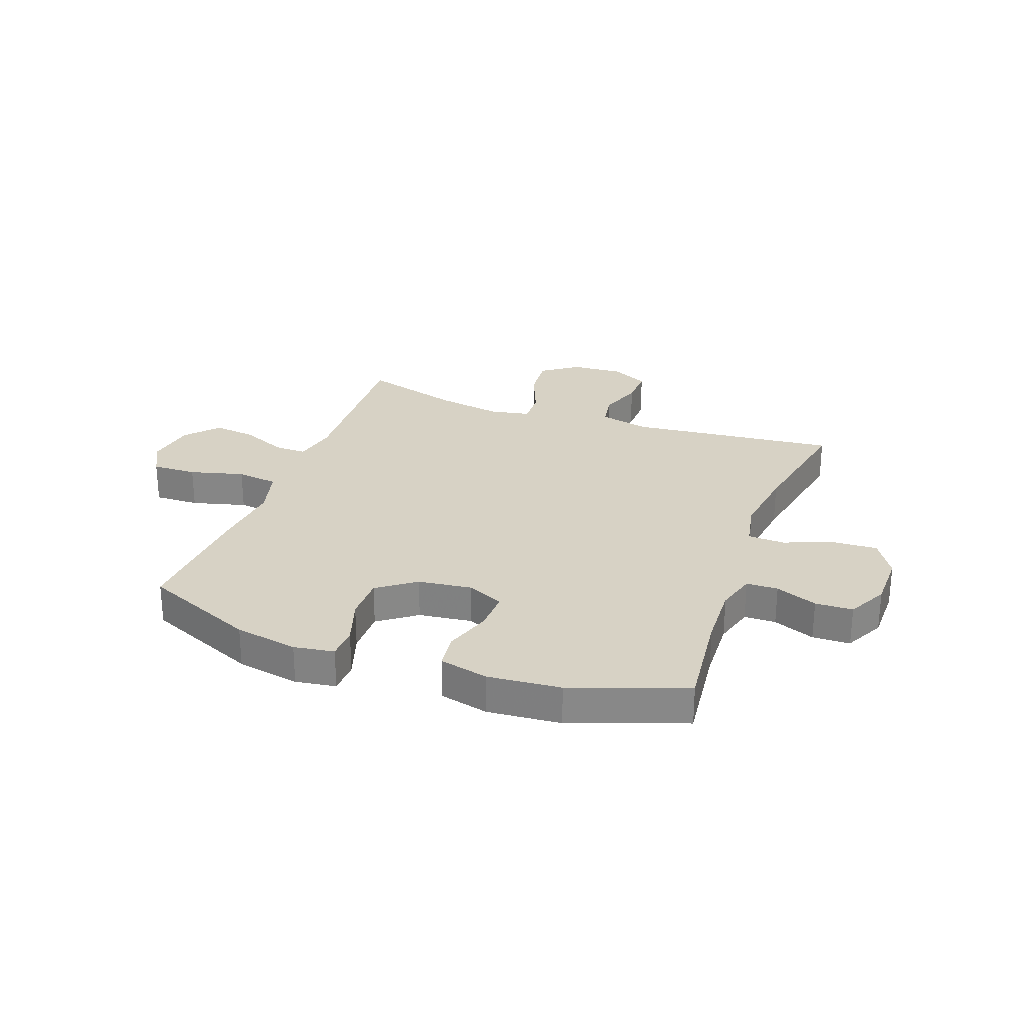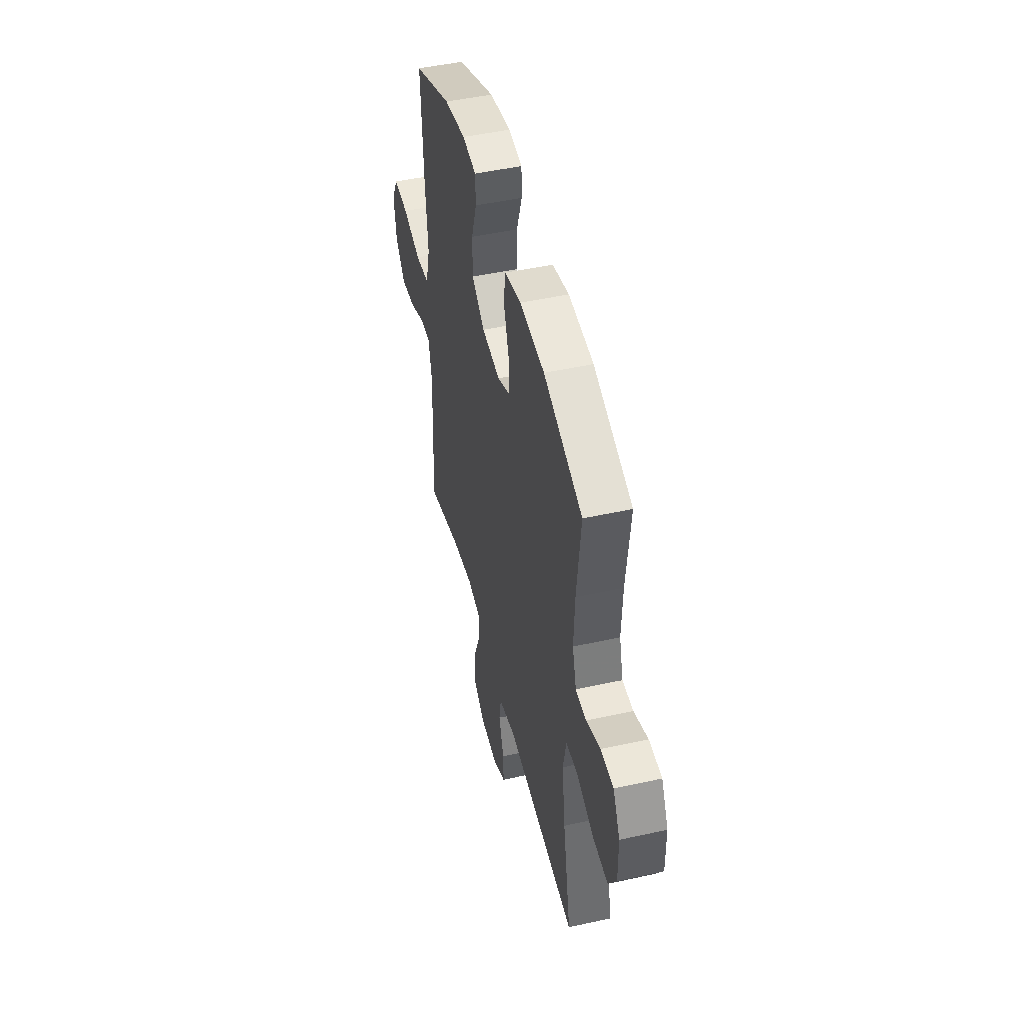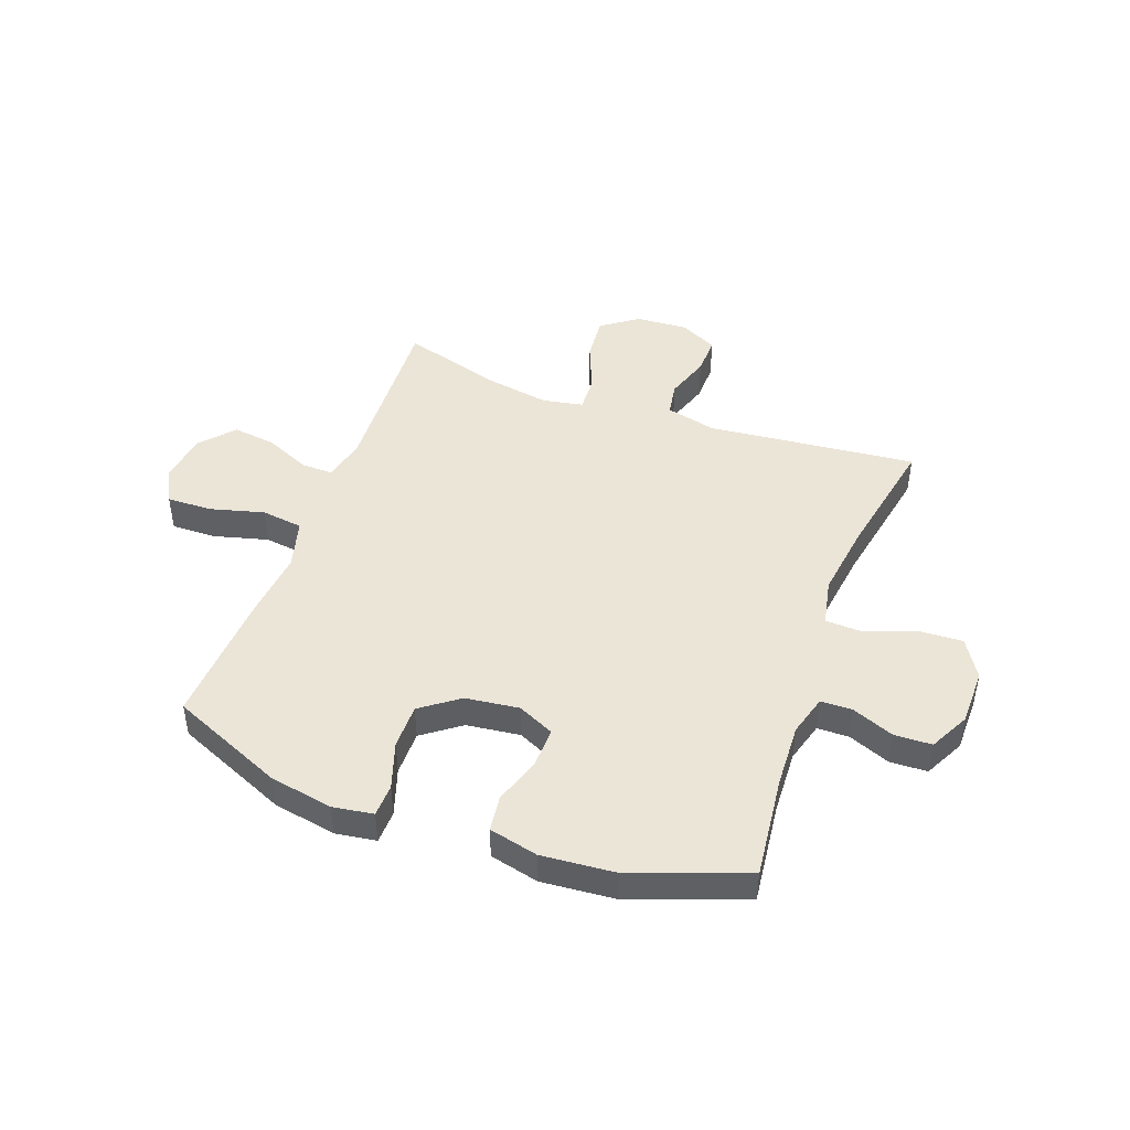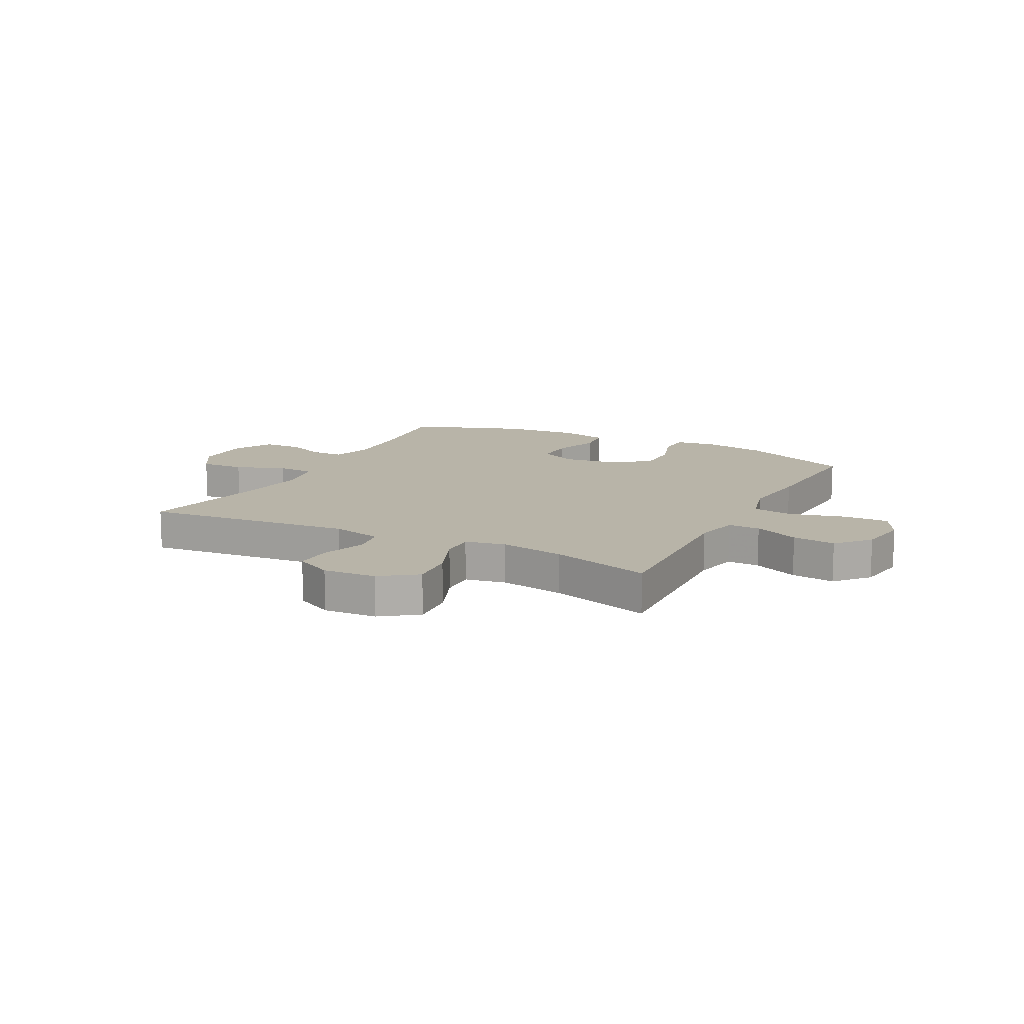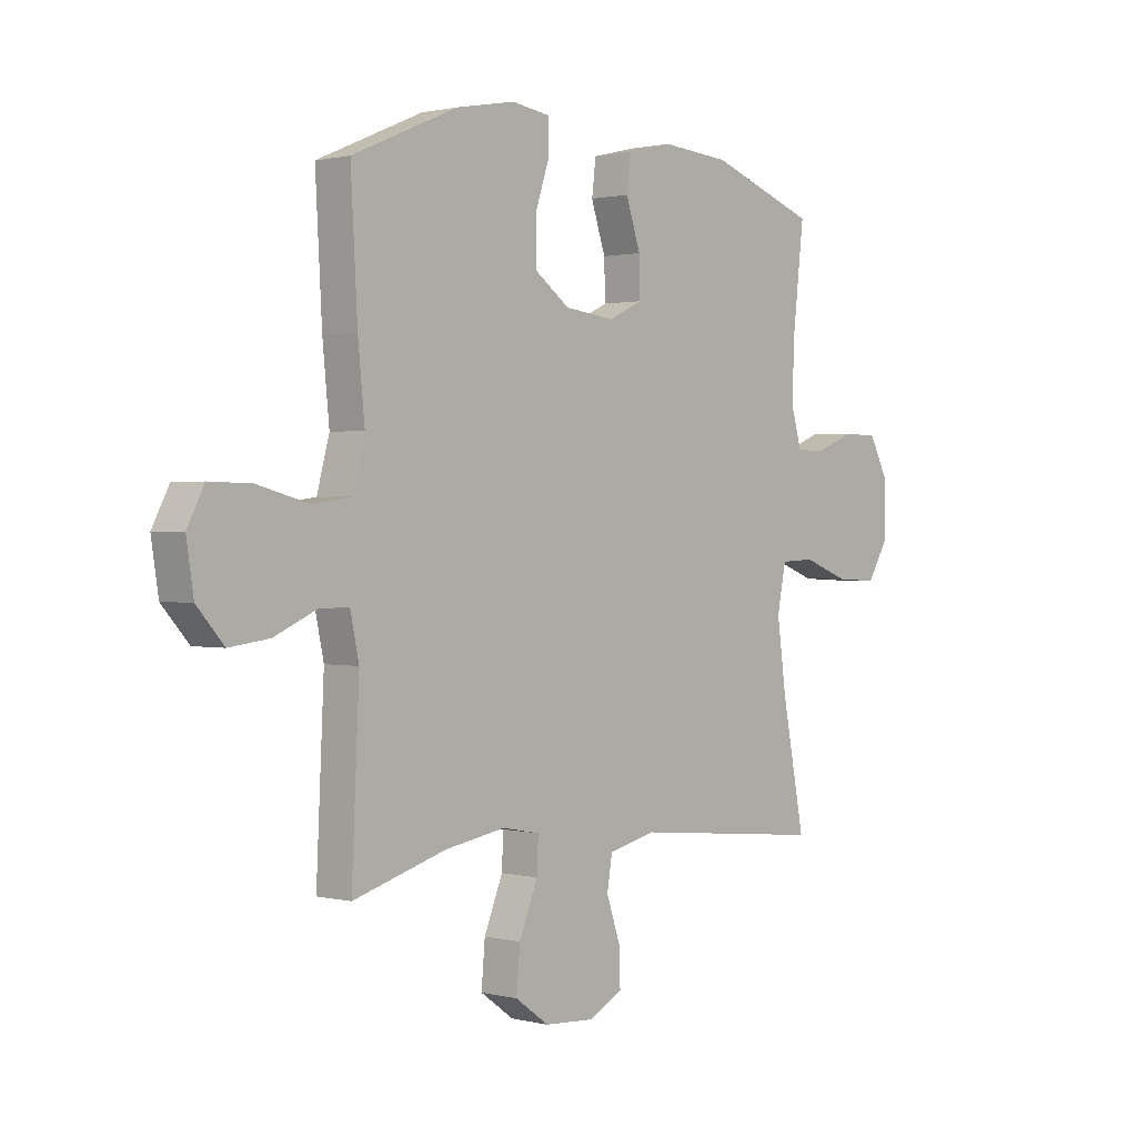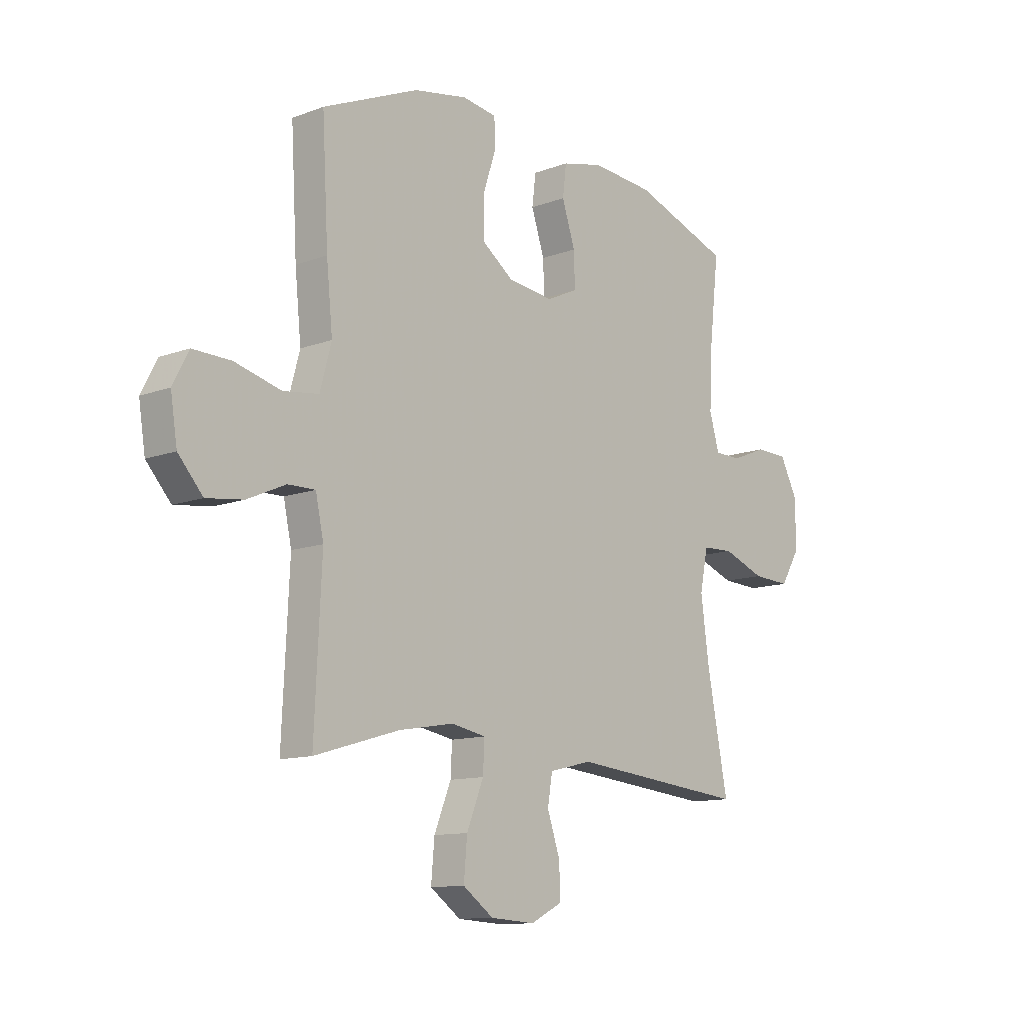
<metadata>
{"format":"obj","ext":"obj","renderer":"f3d","projection":"perspective","resolution":1024,"background":"white","views":[{"elev":27.2,"azim":20.0,"up":"+Y"},{"elev":47.8,"azim":76.0,"up":"+Z"},{"elev":45.7,"azim":20.0,"up":"+Y"},{"elev":13.0,"azim":-152.6,"up":"+Y"},{"elev":1.1,"azim":-47.9,"up":"+Z"},{"elev":-11.7,"azim":-48.1,"up":"+Z"}]}
</metadata>
<code>
v 0.5 0.07 -0.5
v 0.123 0.07 -0.462
v 0.032 0.07 -0.484
v 0.022 0.07 -0.545
v 0.049 0.07 -0.625
v 0.051 0.07 -0.694
v -0.016 0.07 -0.728
v -0.111 0.07 -0.722
v -0.176 0.07 -0.675
v -0.169 0.07 -0.594
v -0.133 0.07 -0.505
v -0.13 0.07 -0.441
v -0.203 0.07 -0.427
v -0.32 0.07 -0.447
v -0.5 0.07 -0.5
v -0.485 0.07 -0.184
v -0.502 0.07 -0.104
v -0.56 0.07 -0.105
v -0.641 0.07 -0.141
v -0.719 0.07 -0.151
v -0.771 0.07 -0.092
v -0.785 0.07 -0.002
v -0.752 0.07 0.062
v -0.671 0.07 0.06
v -0.573 0.07 0.034
v -0.498 0.07 0.044
v -0.474 0.07 0.133
v -0.487 0.07 0.264
v -0.5 0.07 0.5
v -0.296 0.07 0.588
v -0.182 0.07 0.609
v -0.109 0.07 0.598
v -0.107 0.07 0.539
v -0.135 0.07 0.454
v -0.135 0.07 0.373
v -0.067 0.07 0.323
v 0.03 0.07 0.311
v 0.096 0.07 0.342
v 0.094 0.07 0.414
v 0.066 0.07 0.499
v 0.074 0.07 0.564
v 0.162 0.07 0.585
v 0.294 0.07 0.574
v 0.5 0.07 0.5
v 0.479 0.07 0.314
v 0.474 0.07 0.199
v 0.495 0.07 0.126
v 0.552 0.07 0.125
v 0.627 0.07 0.155
v 0.695 0.07 0.153
v 0.732 0.07 0.081
v 0.733 0.07 -0.021
v 0.691 0.07 -0.09
v 0.611 0.07 -0.086
v 0.521 0.07 -0.052
v 0.455 0.07 -0.055
v 0.438 0.07 -0.14
v 0.456 0.07 -0.272
v 0.5 0 -0.5
v 0.123 0 -0.462
v 0.032 0 -0.484
v 0.022 0 -0.545
v 0.049 0 -0.625
v 0.051 0 -0.694
v -0.016 0 -0.728
v -0.111 0 -0.722
v -0.176 0 -0.675
v -0.169 0 -0.594
v -0.133 0 -0.505
v -0.13 0 -0.441
v -0.203 0 -0.427
v -0.32 0 -0.447
v -0.5 0 -0.5
v -0.485 0 -0.184
v -0.502 0 -0.104
v -0.56 0 -0.105
v -0.641 0 -0.141
v -0.719 0 -0.151
v -0.771 0 -0.092
v -0.785 0 -0.002
v -0.752 0 0.062
v -0.671 0 0.06
v -0.573 0 0.034
v -0.498 0 0.044
v -0.474 0 0.133
v -0.487 0 0.264
v -0.5 0 0.5
v -0.296 0 0.588
v -0.182 0 0.609
v -0.109 0 0.598
v -0.107 0 0.539
v -0.135 0 0.454
v -0.135 0 0.373
v -0.067 0 0.323
v 0.03 0 0.311
v 0.096 0 0.342
v 0.094 0 0.414
v 0.066 0 0.499
v 0.074 0 0.564
v 0.162 0 0.585
v 0.294 0 0.574
v 0.5 0 0.5
v 0.479 0 0.314
v 0.474 0 0.199
v 0.495 0 0.126
v 0.552 0 0.125
v 0.627 0 0.155
v 0.695 0 0.153
v 0.732 0 0.081
v 0.733 0 -0.021
v 0.691 0 -0.09
v 0.611 0 -0.086
v 0.521 0 -0.052
v 0.455 0 -0.055
v 0.438 0 -0.14
v 0.456 0 -0.272
f 53 54 55
f 52 53 55
f 51 52 55
f 50 51 55
f 49 50 55
f 48 49 55
f 47 48 55 56
f 46 47 56
f 45 46 56 57
f 43 44 45
f 42 43 45
f 41 42 45
f 40 41 45
f 39 40 45
f 38 39 45 57
f 32 33 34
f 31 32 34
f 30 31 34
f 29 30 34
f 28 29 34
f 27 28 34
f 26 27 34 35
f 23 24 25
f 22 23 25
f 21 22 25
f 20 21 25
f 19 20 25
f 18 19 25
f 17 18 25 26
f 26 35 36
f 17 26 36
f 16 17 36
f 9 10 11
f 8 9 11
f 7 8 11
f 6 7 11
f 5 6 11
f 4 5 11
f 3 4 11 12
f 2 3 12
f 58 1 2
f 2 12 13
f 58 2 13
f 57 58 13
f 38 57 13
f 37 38 13
f 37 13 14
f 36 37 14
f 16 36 14
f 14 15 16
f 113 112 111
f 113 111 110
f 113 110 109
f 113 109 108
f 113 108 107
f 113 107 106
f 114 113 106 105
f 114 105 104
f 115 114 104 103
f 103 102 101
f 103 101 100
f 103 100 99
f 103 99 98
f 103 98 97
f 115 103 97 96
f 92 91 90
f 92 90 89
f 92 89 88
f 92 88 87
f 92 87 86
f 92 86 85
f 93 92 85 84
f 83 82 81
f 83 81 80
f 83 80 79
f 83 79 78
f 83 78 77
f 83 77 76
f 84 83 76 75
f 94 93 84
f 94 84 75
f 94 75 74
f 69 68 67
f 69 67 66
f 69 66 65
f 69 65 64
f 69 64 63
f 69 63 62
f 70 69 62 61
f 70 61 60
f 60 59 116
f 71 70 60
f 71 60 116
f 71 116 115
f 71 115 96
f 71 96 95
f 72 71 95
f 72 95 94
f 72 94 74
f 74 73 72
f 1 59 60 2
f 2 60 61 3
f 3 61 62 4
f 4 62 63 5
f 5 63 64 6
f 6 64 65 7
f 7 65 66 8
f 8 66 67 9
f 9 67 68 10
f 10 68 69 11
f 11 69 70 12
f 12 70 71 13
f 13 71 72 14
f 14 72 73 15
f 15 73 74 16
f 16 74 75 17
f 17 75 76 18
f 18 76 77 19
f 19 77 78 20
f 20 78 79 21
f 21 79 80 22
f 22 80 81 23
f 23 81 82 24
f 24 82 83 25
f 25 83 84 26
f 26 84 85 27
f 27 85 86 28
f 28 86 87 29
f 29 87 88 30
f 30 88 89 31
f 31 89 90 32
f 32 90 91 33
f 33 91 92 34
f 34 92 93 35
f 35 93 94 36
f 36 94 95 37
f 37 95 96 38
f 38 96 97 39
f 39 97 98 40
f 40 98 99 41
f 41 99 100 42
f 42 100 101 43
f 43 101 102 44
f 44 102 103 45
f 45 103 104 46
f 46 104 105 47
f 47 105 106 48
f 48 106 107 49
f 49 107 108 50
f 50 108 109 51
f 51 109 110 52
f 52 110 111 53
f 53 111 112 54
f 54 112 113 55
f 55 113 114 56
f 56 114 115 57
f 57 115 116 58
f 58 116 59 1

</code>
